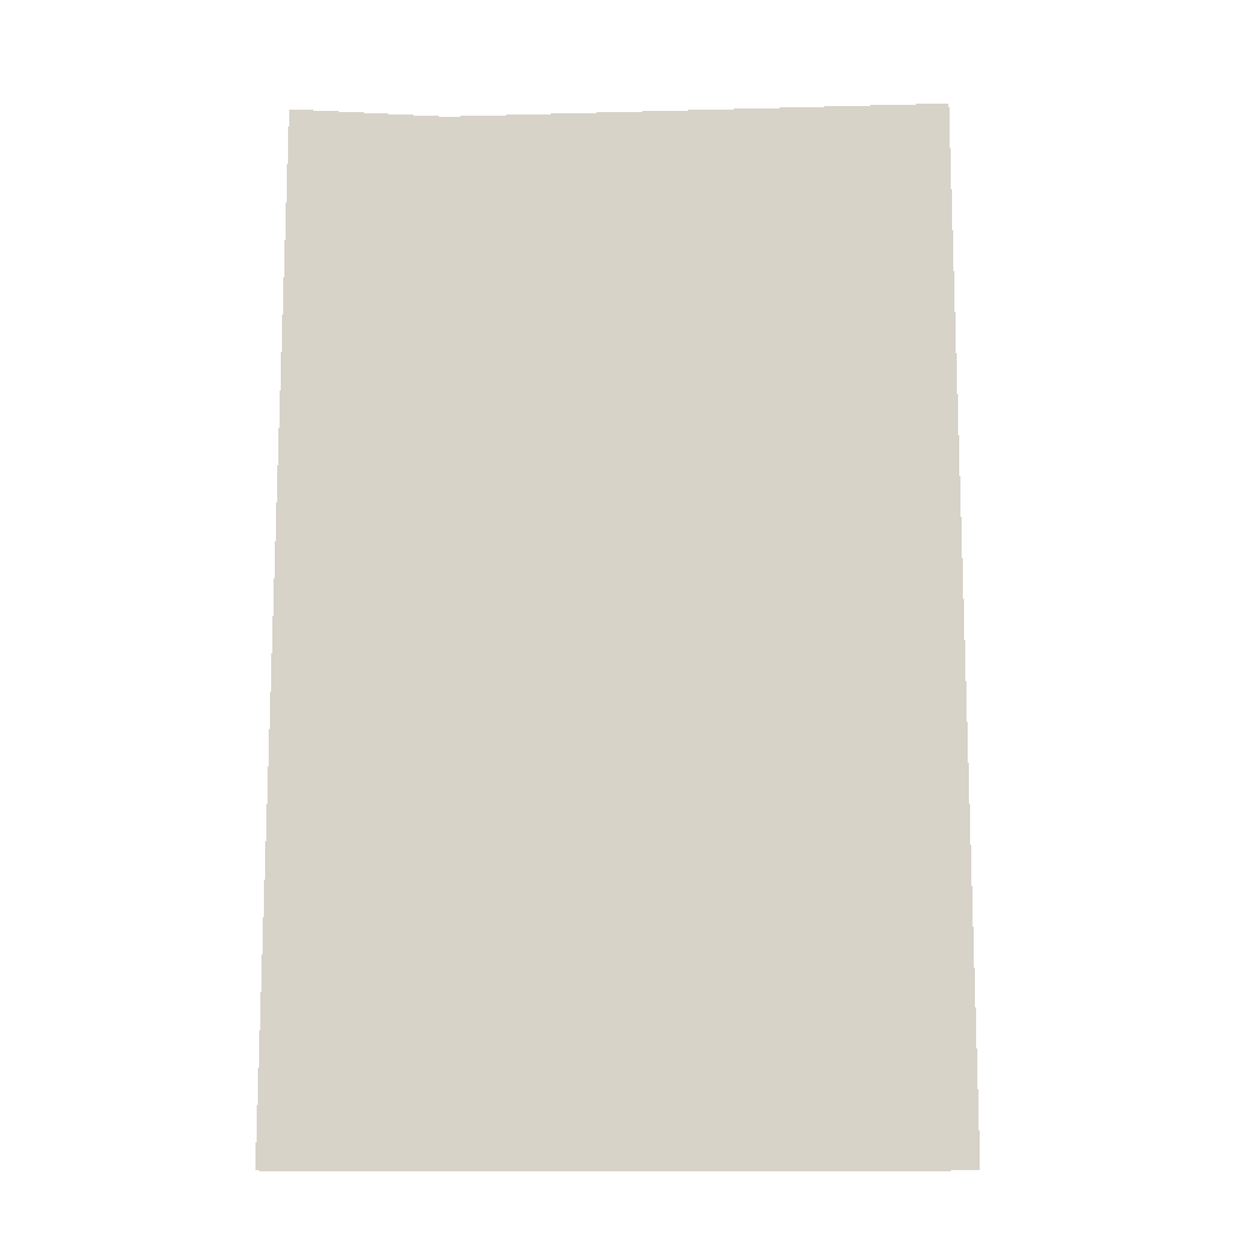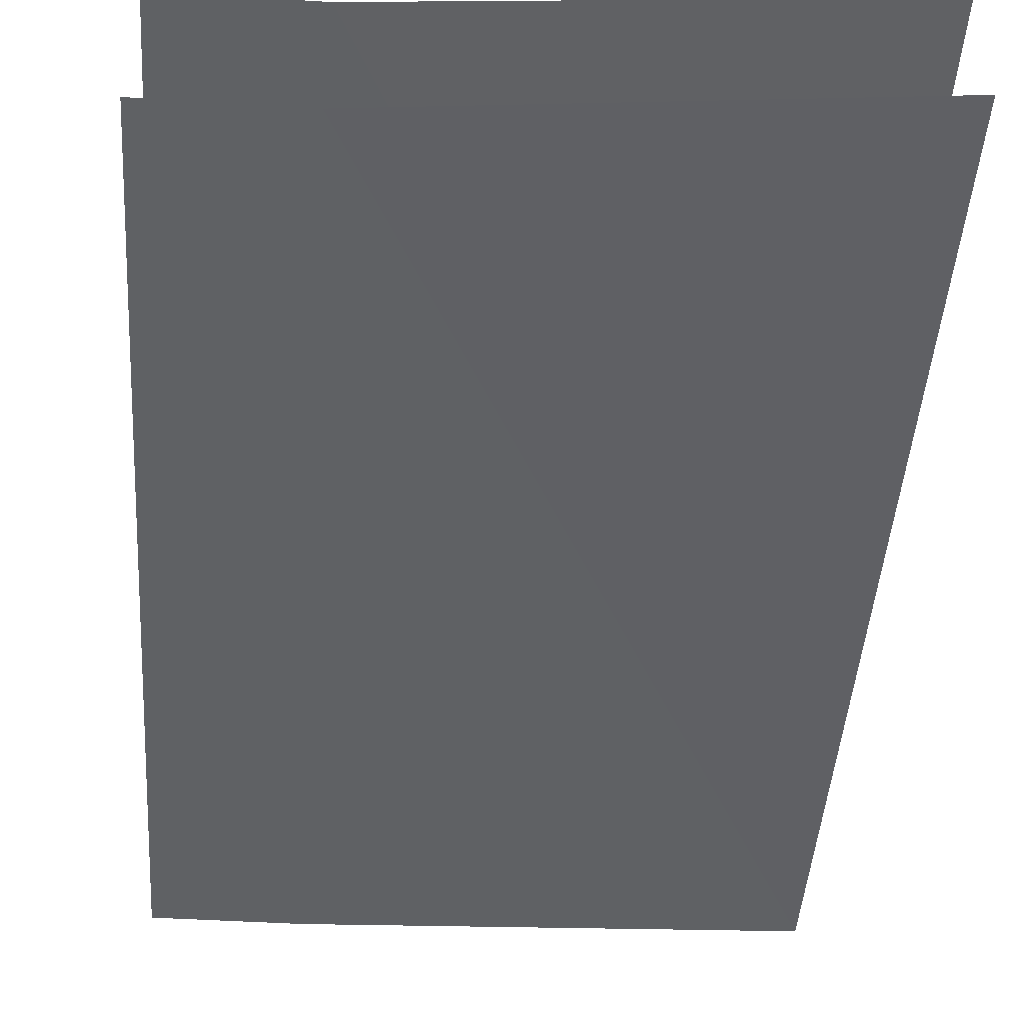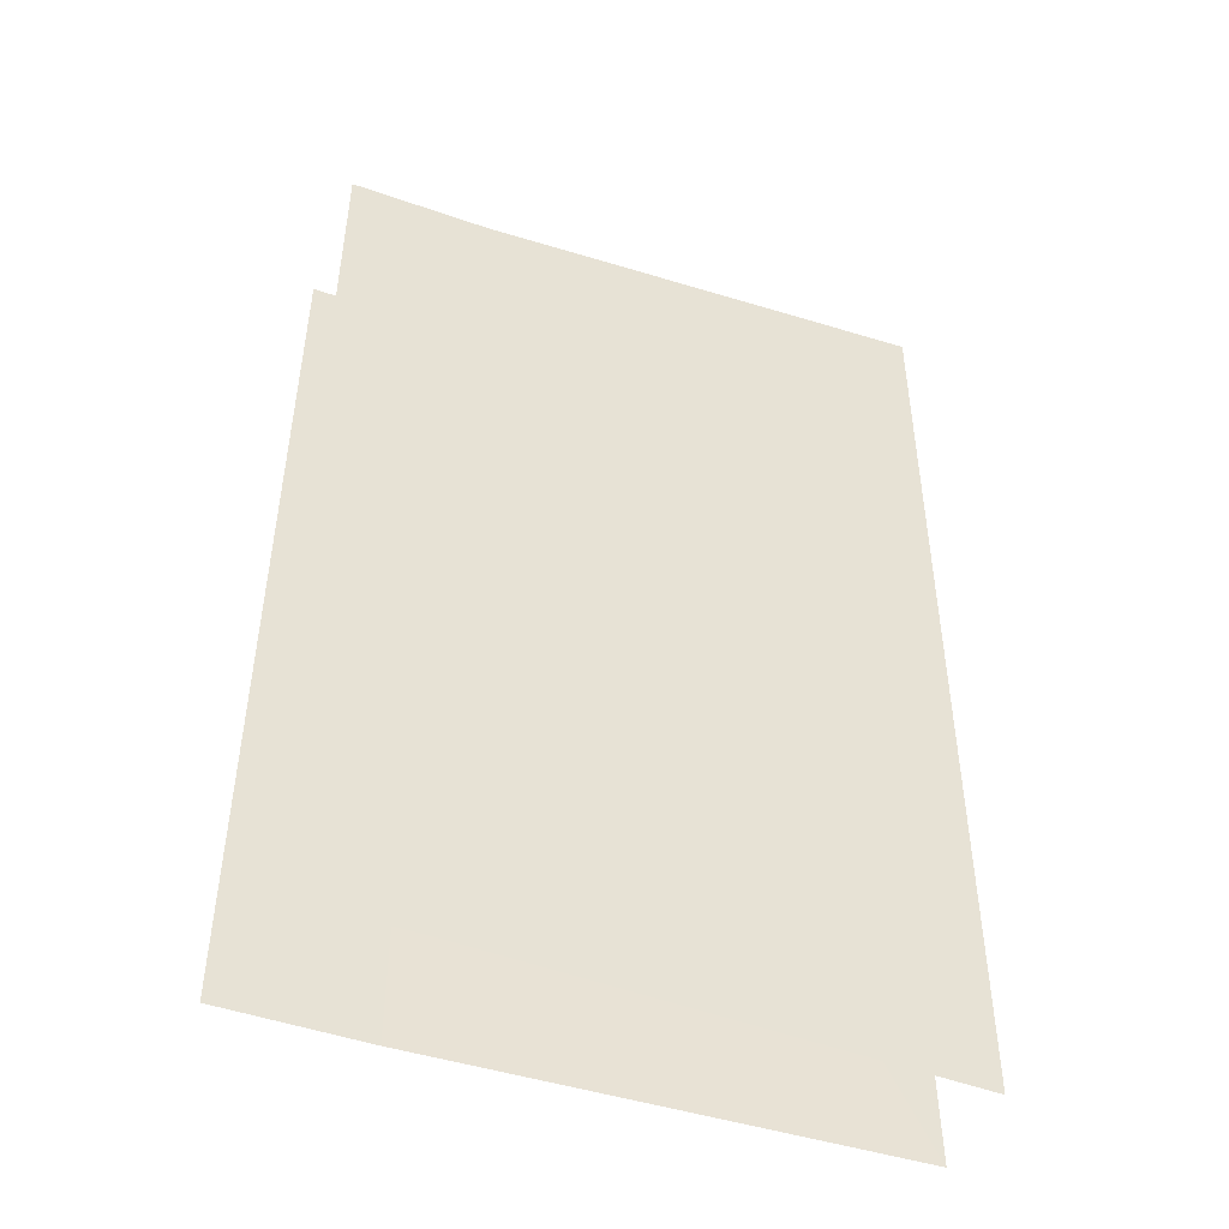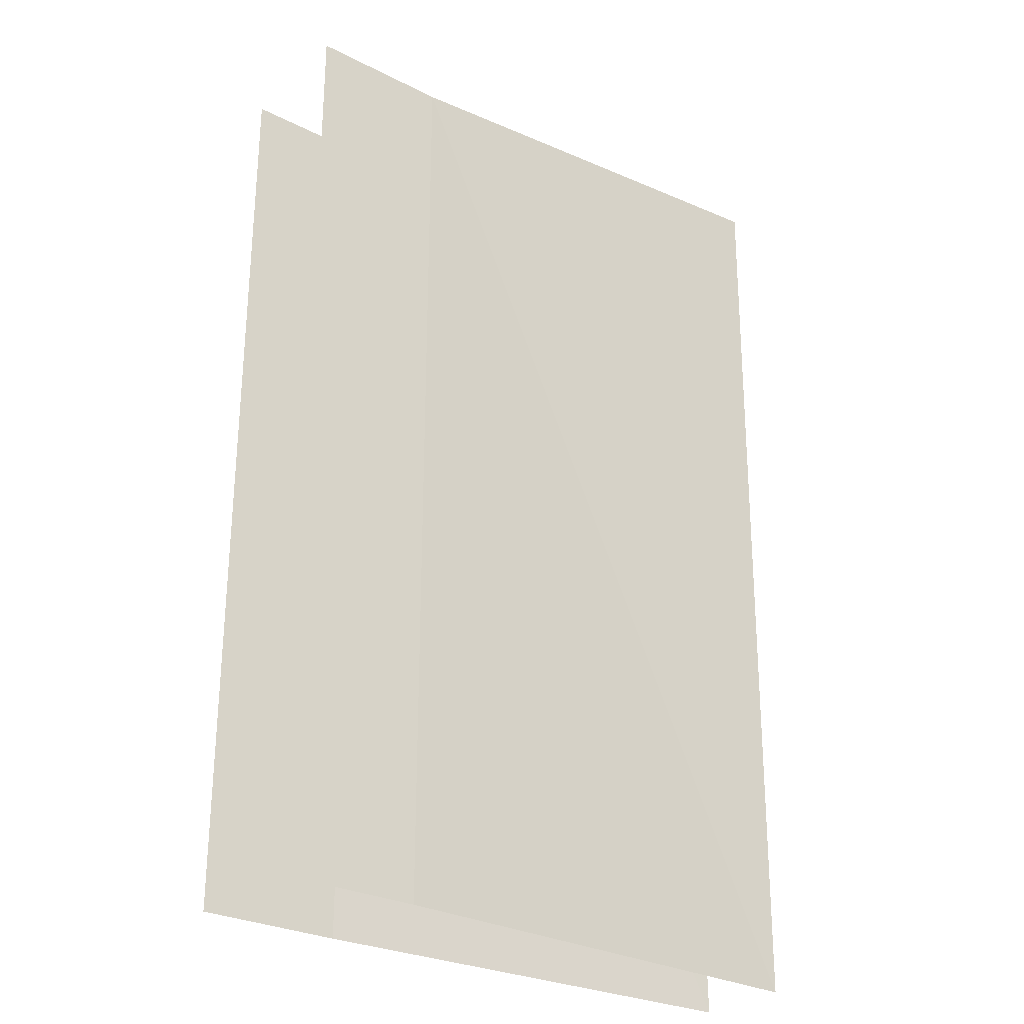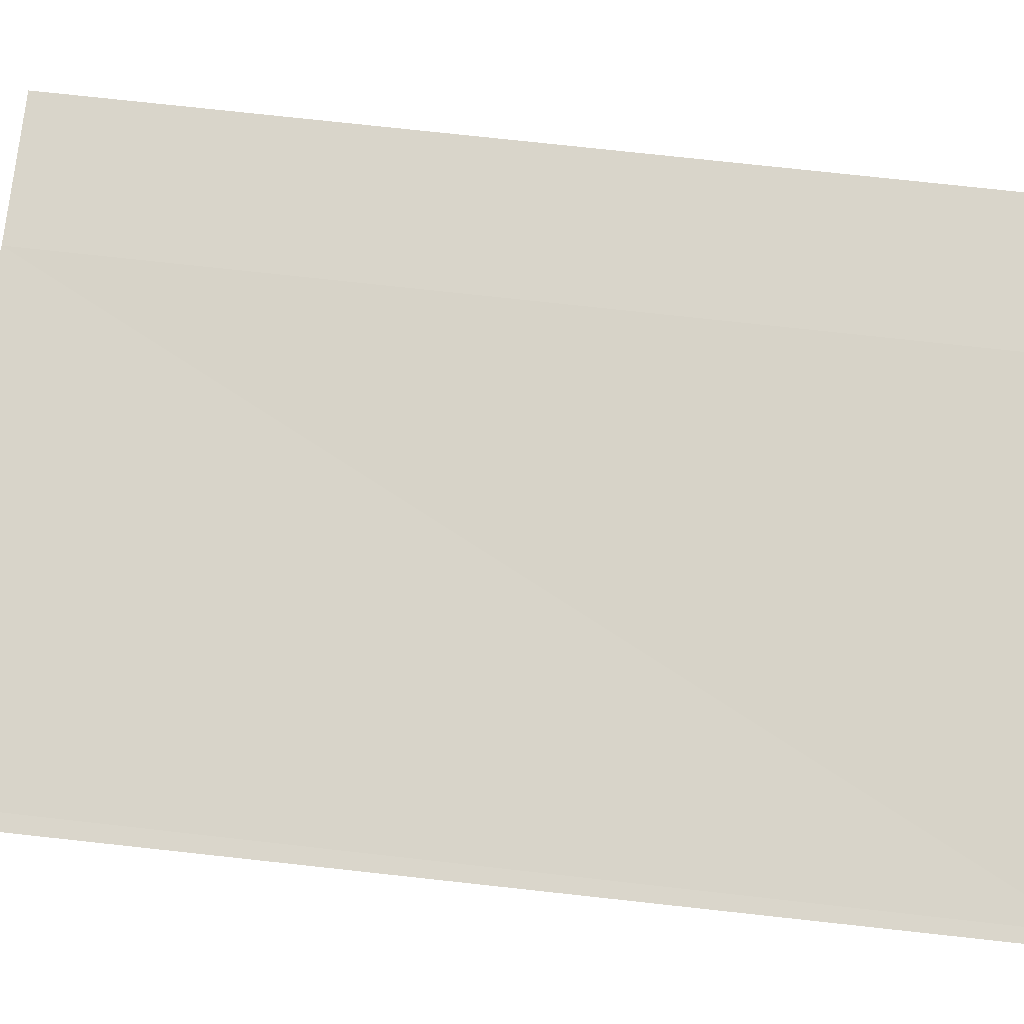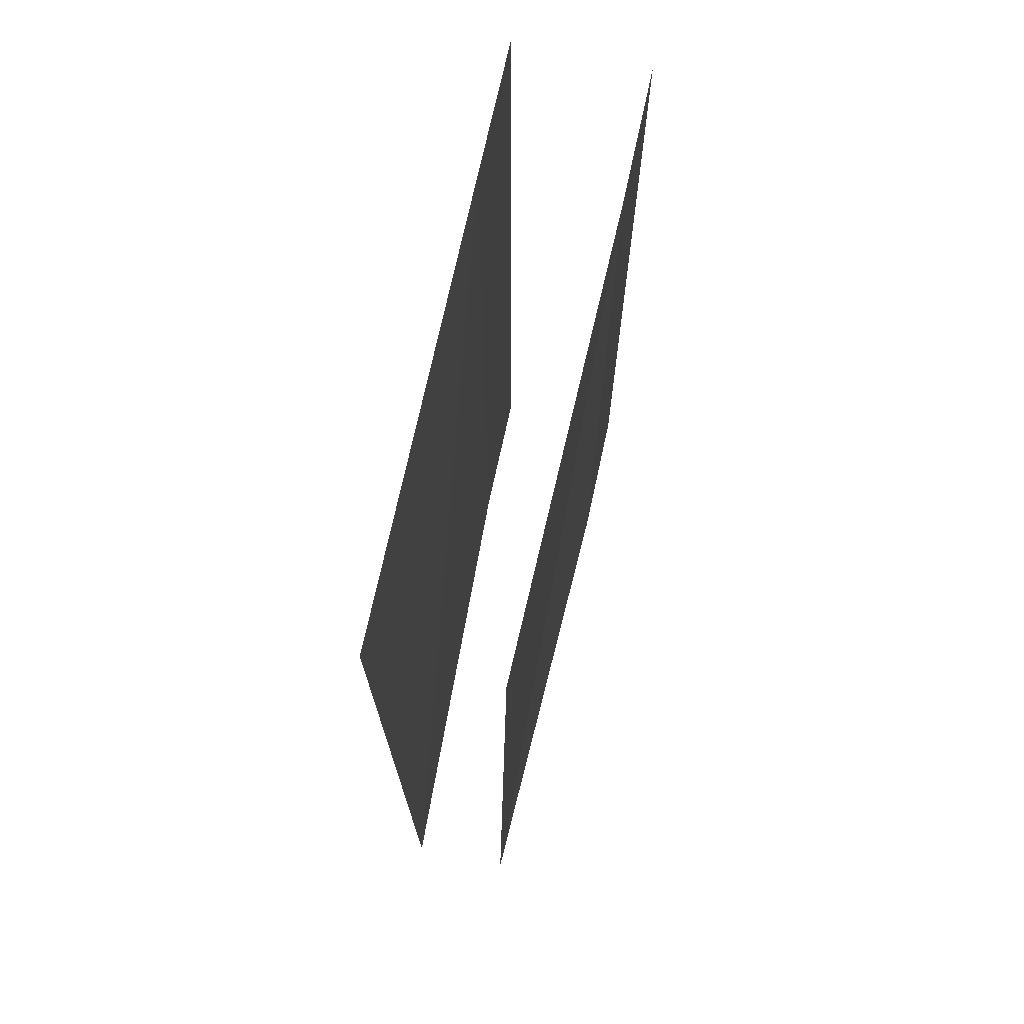
<metadata>
{"format":"obj","ext":"obj","renderer":"f3d","projection":"perspective","resolution":1024,"background":"white","views":[{"elev":-13.0,"azim":173.4,"up":"+Y"},{"elev":-46.1,"azim":176.0,"up":"+Z"},{"elev":-48.1,"azim":158.7,"up":"+Y"},{"elev":-28.2,"azim":142.5,"up":"+Y"},{"elev":74.6,"azim":-83.7,"up":"+Z"},{"elev":71.7,"azim":-77.8,"up":"+Y"}]}
</metadata>
<code>
o 立方体.001
v -0.1976 -0.7605 -0.09394
v 0 0.5456 -0.09394
v 0 -0.7605 -0.09394
v 0 -0.7605 0.09394
v -0.1976 0.5456 0.09394
v -0.1976 -0.7605 0.09394
v -0.8544 -0.7605 0.07113
v -0.8544 0.6022 0.08589
v -0.8544 -0.7605 -0.07113
v -0.1976 0.5456 -0.09394
v 0 0.5456 0.09394
v -0.8544 0.6022 -0.08589
f 1 2 3
f 4 5 6
f 7 5 8
f 9 10 1
f 1 10 2
f 4 11 5
f 7 6 5
f 9 12 10

</code>
